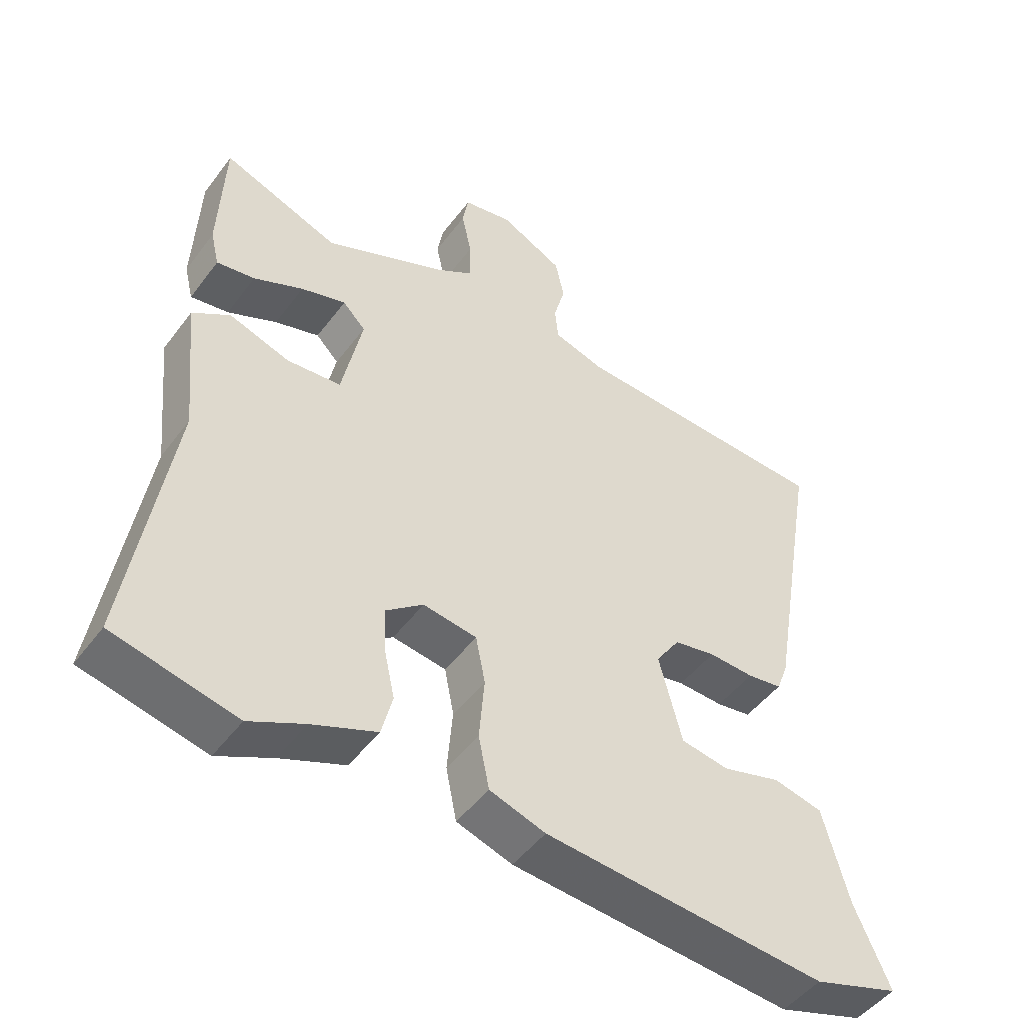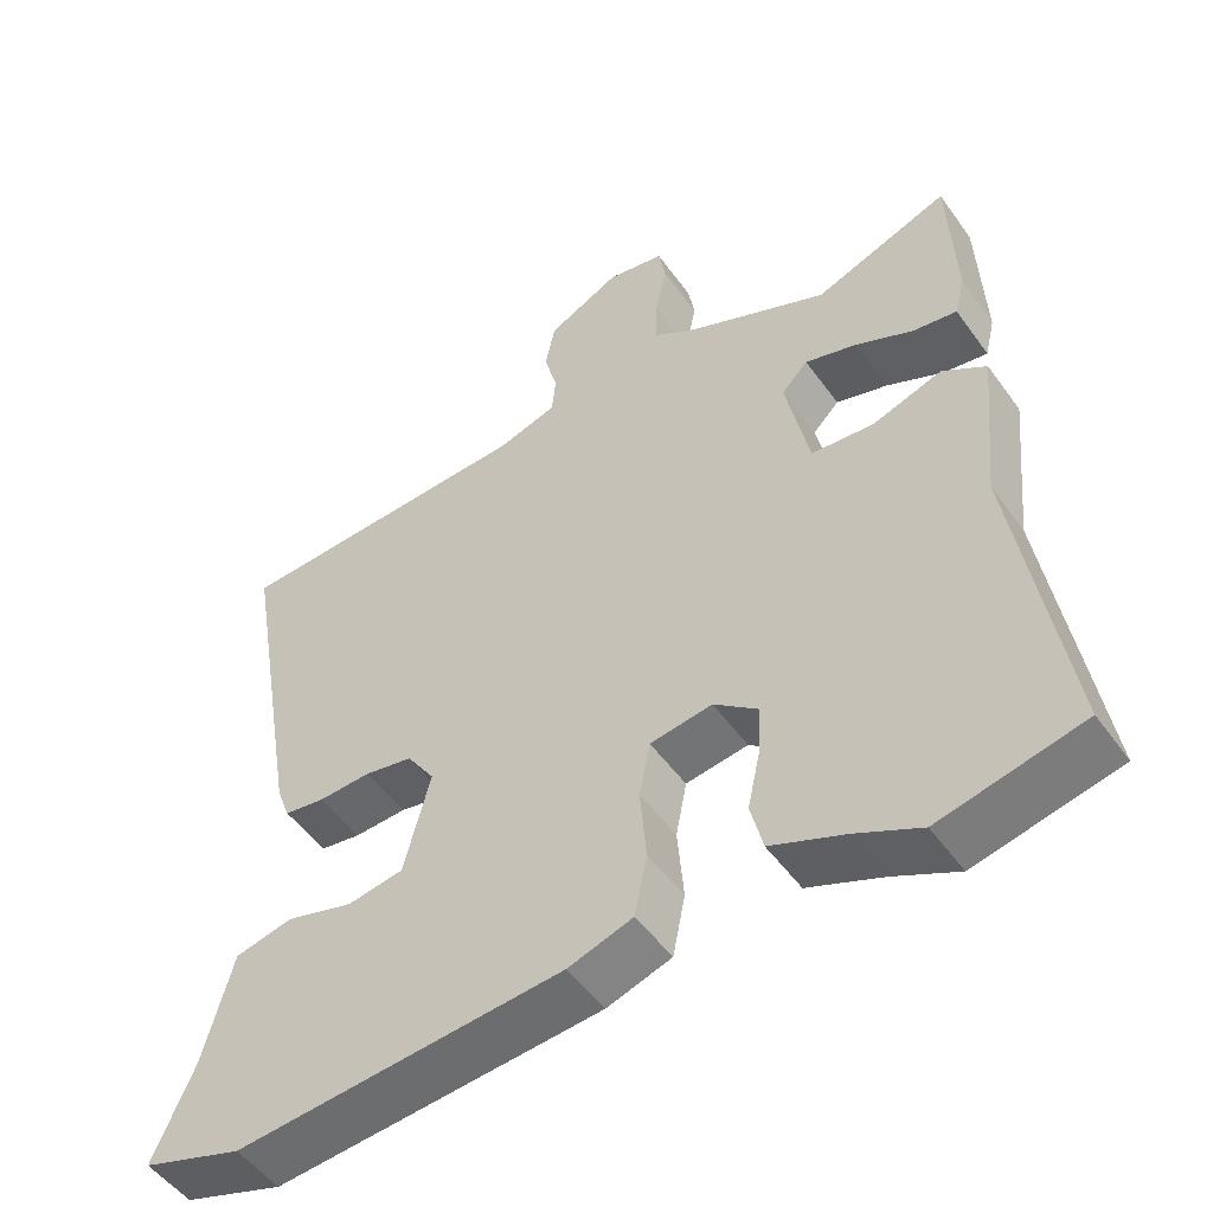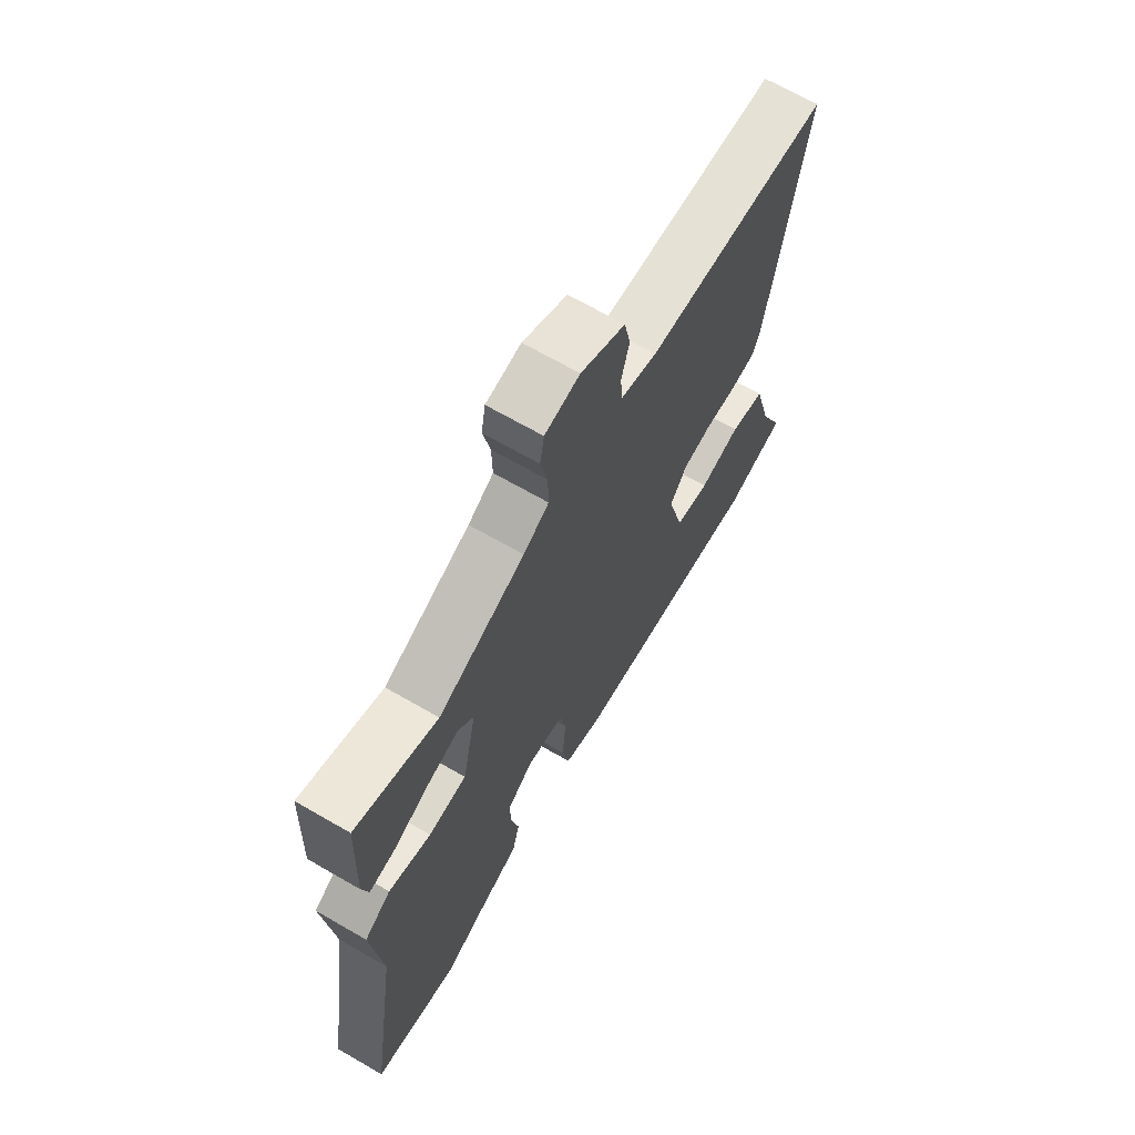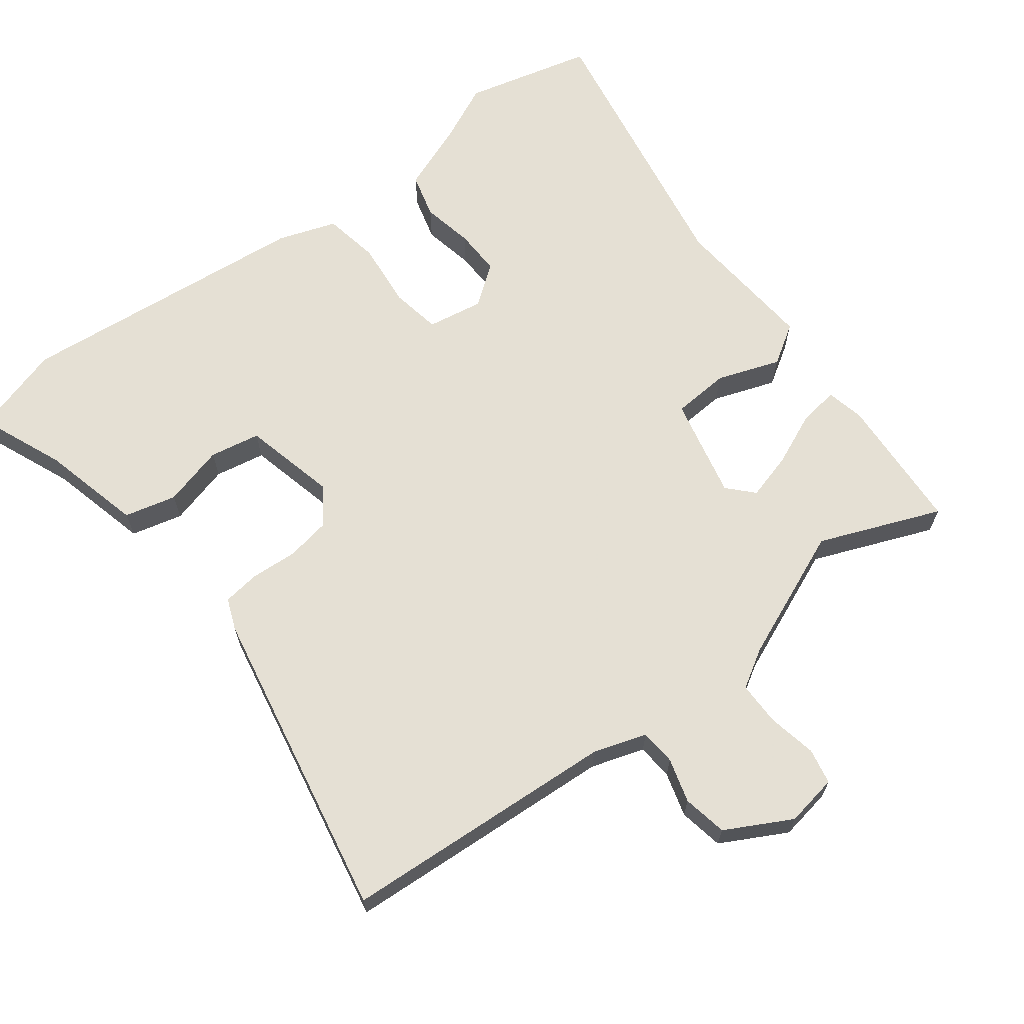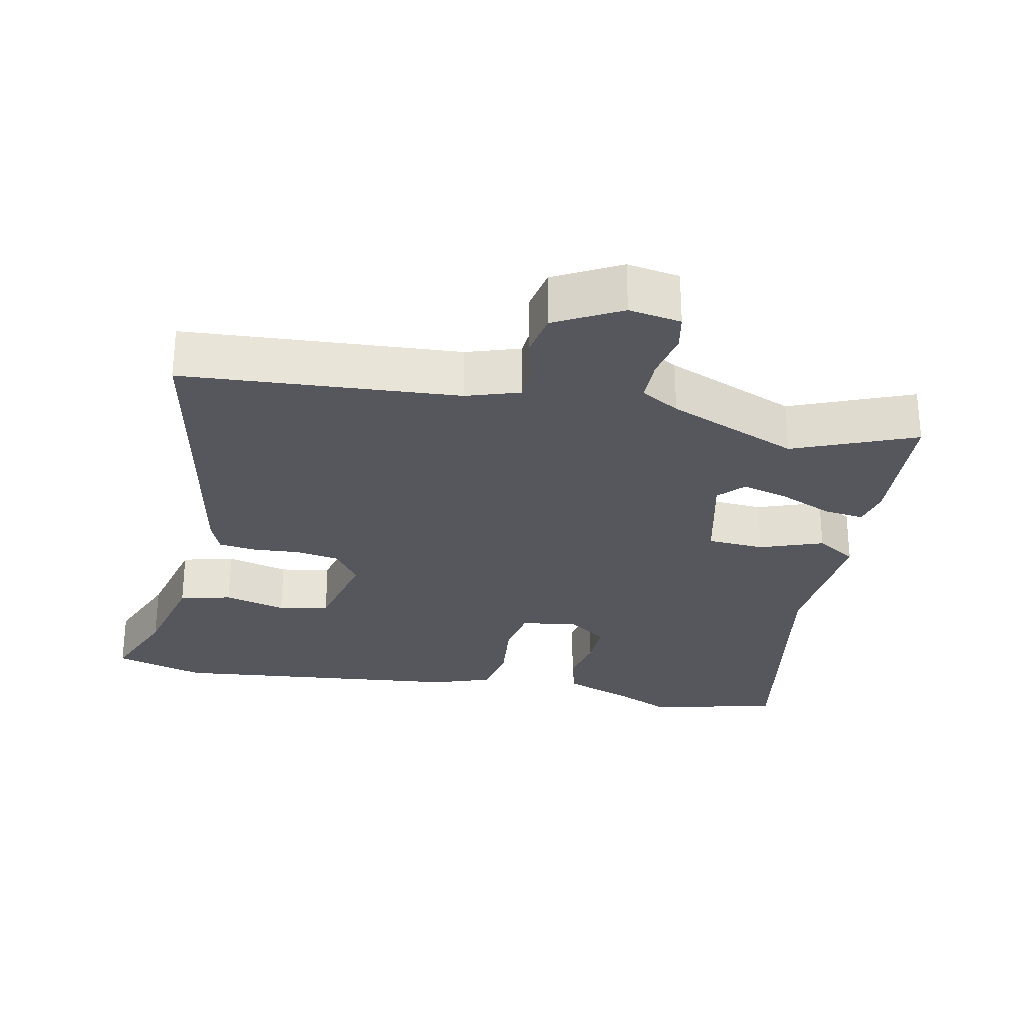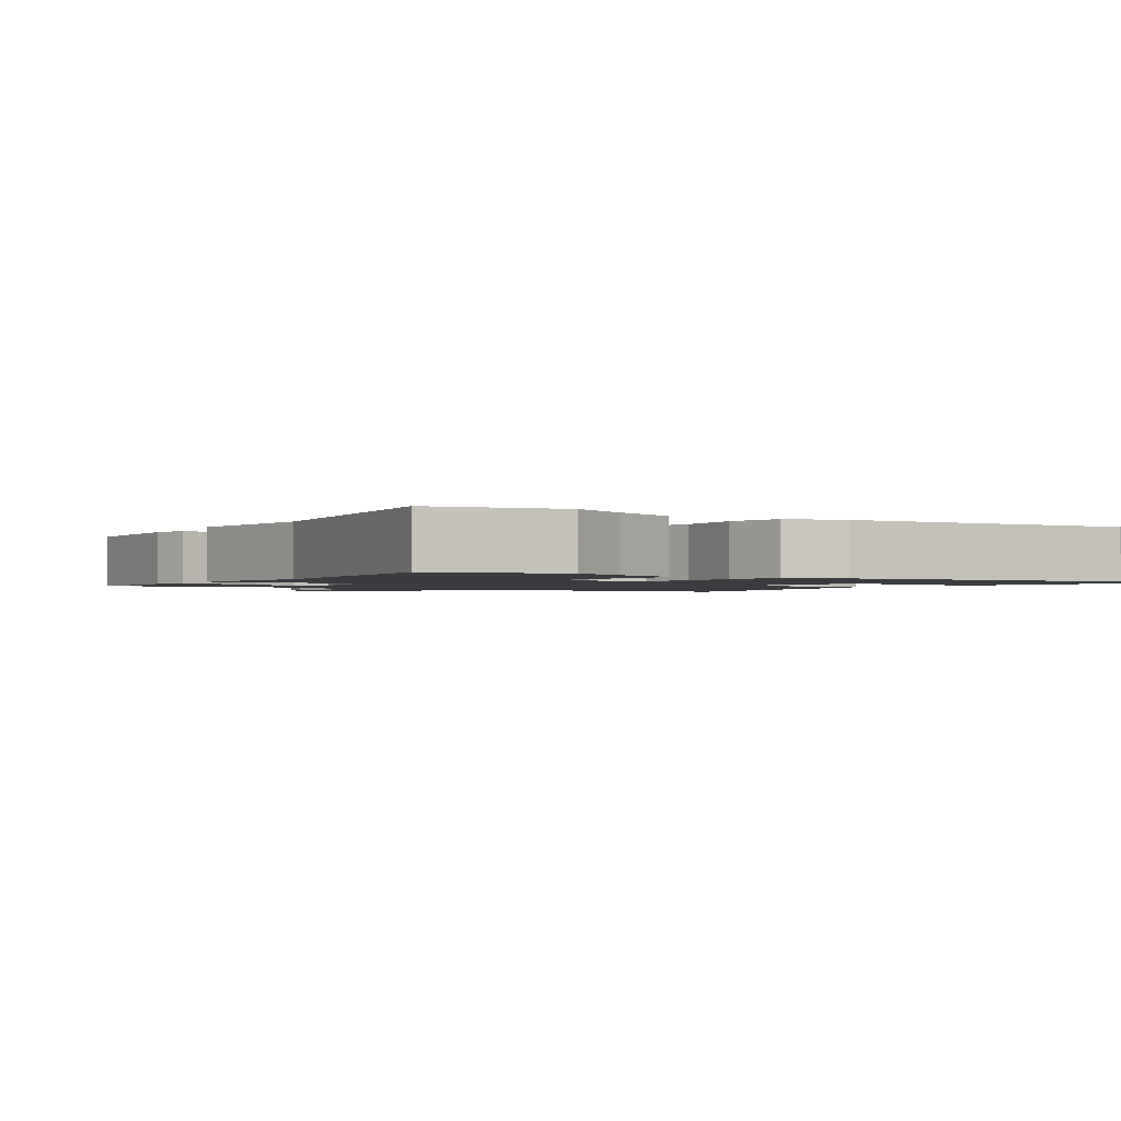
<metadata>
{"format":"obj","ext":"obj","renderer":"f3d","projection":"perspective","resolution":1024,"background":"white","views":[{"elev":-48.4,"azim":144.9,"up":"+Z"},{"elev":-50.9,"azim":34.5,"up":"+Z"},{"elev":67.7,"azim":120.1,"up":"+Z"},{"elev":65.9,"azim":-36.1,"up":"+Y"},{"elev":-27.6,"azim":-10.3,"up":"+Y"},{"elev":-1.6,"azim":147.0,"up":"+Y"}]}
</metadata>
<code>
v 0.573 0.07 -0.483
v 0.39 0.07 -0.525
v 0.308 0.07 -0.485
v 0.212 0.07 -0.446
v 0.196 0.07 -0.382
v 0.212 0.07 -0.309
v 0.215 0.07 -0.243
v 0.159 0.07 -0.199
v 0.079 0.07 -0.211
v 0.065 0.07 -0.282
v 0.073 0.07 -0.377
v 0.057 0.07 -0.456
v -0.026 0.07 -0.483
v -0.447 0.07 -0.517
v -0.575 0.07 -0.476
v -0.523 0.07 -0.357
v -0.485 0.07 -0.215
v -0.411 0.07 -0.198
v -0.324 0.07 -0.223
v -0.252 0.07 -0.211
v -0.218 0.07 -0.079
v -0.254 0.07 -0.026
v -0.316 0.07 -0.014
v -0.384 0.07 -0.017
v -0.436 0.07 -0.009
v -0.453 0.07 0.036
v -0.53 0.07 0.484
v -0.138 0.07 0.501
v -0.062 0.07 0.524
v -0.057 0.07 0.575
v -0.074 0.07 0.638
v -0.061 0.07 0.701
v 0.033 0.07 0.749
v 0.107 0.07 0.735
v 0.116 0.07 0.684
v 0.101 0.07 0.615
v 0.1 0.07 0.553
v 0.154 0.07 0.519
v 0.338 0.07 0.438
v 0.512 0.07 0.504
v 0.52 0.07 0.309
v 0.507 0.07 0.255
v 0.45 0.07 0.264
v 0.376 0.07 0.298
v 0.309 0.07 0.318
v 0.275 0.07 0.283
v 0.305 0.07 0.138
v 0.386 0.07 0.131
v 0.476 0.07 0.161
v 0.532 0.07 0.124
v 0.511 0.07 -0.082
v 0.573 0 -0.483
v 0.39 0 -0.525
v 0.308 0 -0.485
v 0.212 0 -0.446
v 0.196 0 -0.382
v 0.212 0 -0.309
v 0.215 0 -0.243
v 0.159 0 -0.199
v 0.079 0 -0.211
v 0.065 0 -0.282
v 0.073 0 -0.377
v 0.057 0 -0.456
v -0.026 0 -0.483
v -0.447 0 -0.517
v -0.575 0 -0.476
v -0.523 0 -0.357
v -0.485 0 -0.215
v -0.411 0 -0.198
v -0.324 0 -0.223
v -0.252 0 -0.211
v -0.218 0 -0.079
v -0.254 0 -0.026
v -0.316 0 -0.014
v -0.384 0 -0.017
v -0.436 0 -0.009
v -0.453 0 0.036
v -0.53 0 0.484
v -0.138 0 0.501
v -0.062 0 0.524
v -0.057 0 0.575
v -0.074 0 0.638
v -0.061 0 0.701
v 0.033 0 0.749
v 0.107 0 0.735
v 0.116 0 0.684
v 0.101 0 0.615
v 0.1 0 0.553
v 0.154 0 0.519
v 0.338 0 0.438
v 0.512 0 0.504
v 0.52 0 0.309
v 0.507 0 0.255
v 0.45 0 0.264
v 0.376 0 0.298
v 0.309 0 0.318
v 0.275 0 0.283
v 0.305 0 0.138
v 0.386 0 0.131
v 0.476 0 0.161
v 0.532 0 0.124
v 0.511 0 -0.082
f 48 49 50 51
f 47 48 51 1
f 41 42 43 44
f 39 40 41 44
f 38 39 44 45
f 37 38 45 46
f 33 34 35 36
f 33 36 37
f 30 31 32 33
f 29 30 33 37
f 28 29 37 46
f 23 24 25 26
f 22 23 26 27
f 21 22 27 28
f 16 17 18 19
f 16 19 20
f 15 16 20
f 14 15 20
f 13 14 20
f 10 11 12 13
f 9 10 13 20
f 8 9 20 21
f 3 4 5 6
f 3 6 7
f 47 1 2 3
f 47 3 7
f 46 47 7 8
f 8 21 28 46
f 102 101 100 99
f 52 102 99 98
f 95 94 93 92
f 95 92 91 90
f 96 95 90 89
f 97 96 89 88
f 87 86 85 84
f 88 87 84
f 84 83 82 81
f 88 84 81 80
f 97 88 80 79
f 77 76 75 74
f 78 77 74 73
f 79 78 73 72
f 70 69 68 67
f 71 70 67
f 71 67 66
f 71 66 65
f 71 65 64
f 64 63 62 61
f 71 64 61 60
f 72 71 60 59
f 57 56 55 54
f 58 57 54
f 54 53 52 98
f 58 54 98
f 59 58 98 97
f 97 79 72 59
f 1 52 53 2
f 2 53 54 3
f 3 54 55 4
f 4 55 56 5
f 5 56 57 6
f 6 57 58 7
f 7 58 59 8
f 8 59 60 9
f 9 60 61 10
f 10 61 62 11
f 11 62 63 12
f 12 63 64 13
f 13 64 65 14
f 14 65 66 15
f 15 66 67 16
f 16 67 68 17
f 17 68 69 18
f 18 69 70 19
f 19 70 71 20
f 20 71 72 21
f 21 72 73 22
f 22 73 74 23
f 23 74 75 24
f 24 75 76 25
f 25 76 77 26
f 26 77 78 27
f 27 78 79 28
f 28 79 80 29
f 29 80 81 30
f 30 81 82 31
f 31 82 83 32
f 32 83 84 33
f 33 84 85 34
f 34 85 86 35
f 35 86 87 36
f 36 87 88 37
f 37 88 89 38
f 38 89 90 39
f 39 90 91 40
f 40 91 92 41
f 41 92 93 42
f 42 93 94 43
f 43 94 95 44
f 44 95 96 45
f 45 96 97 46
f 46 97 98 47
f 47 98 99 48
f 48 99 100 49
f 49 100 101 50
f 50 101 102 51
f 51 102 52 1

</code>
